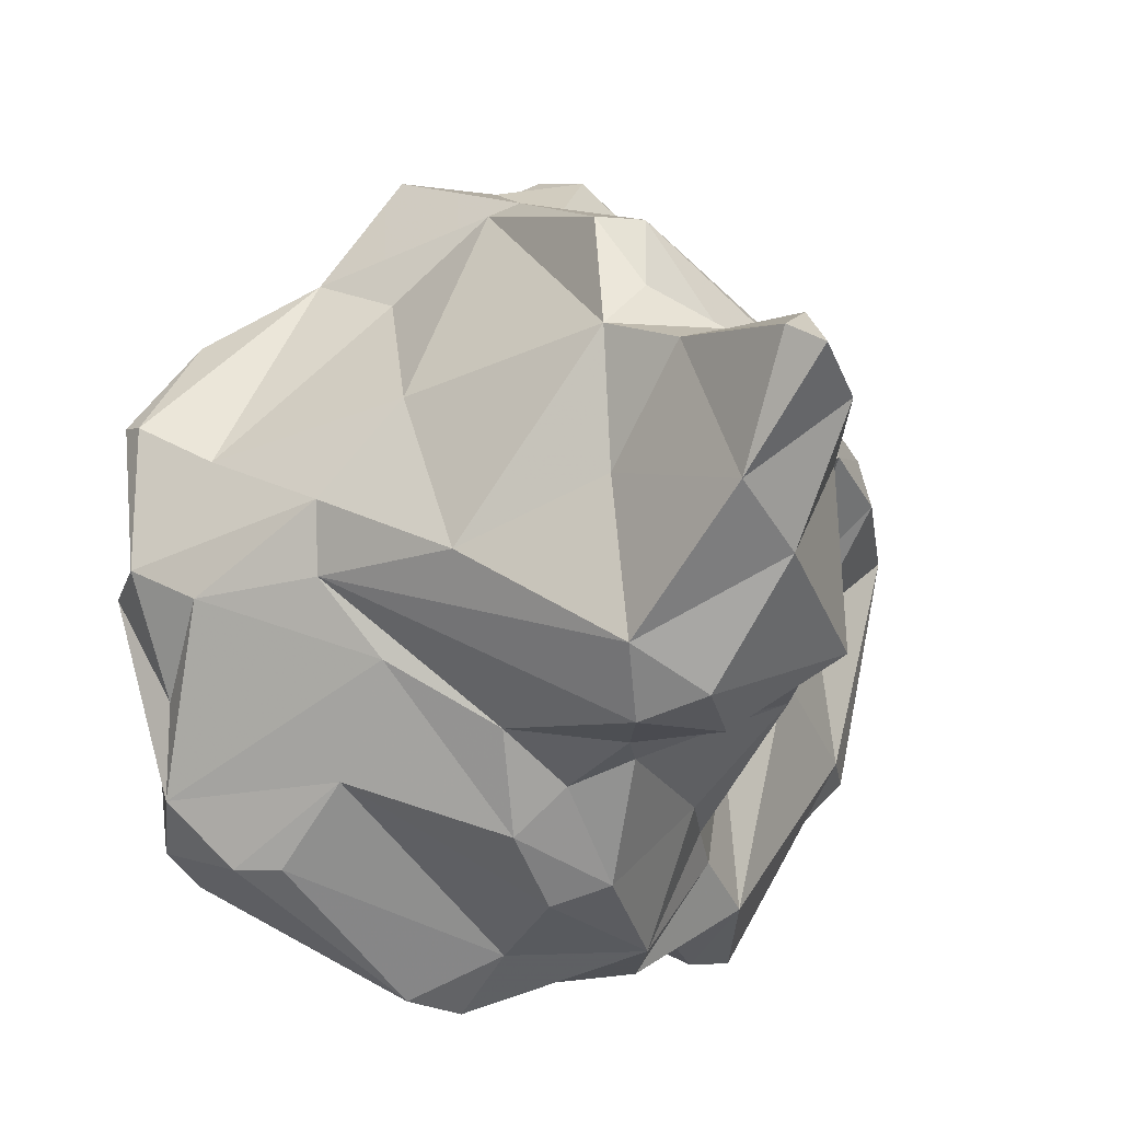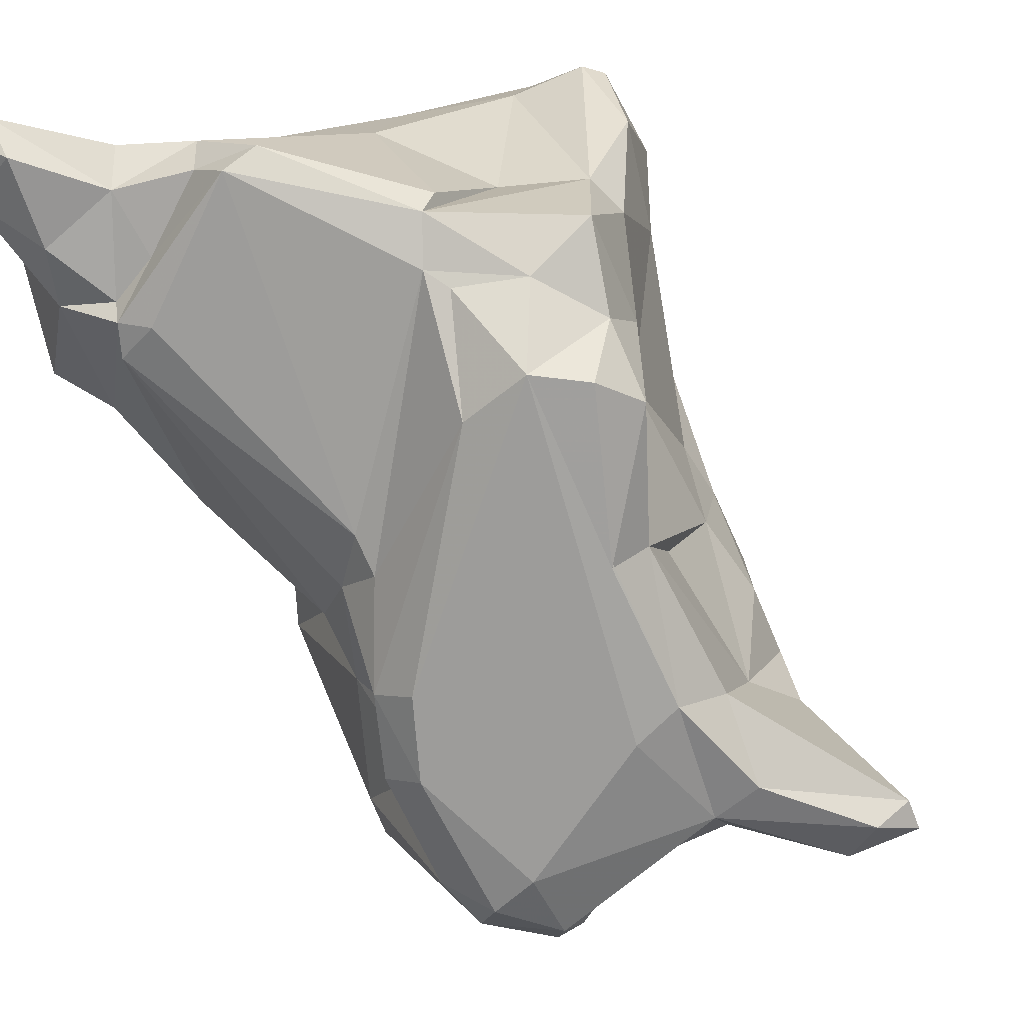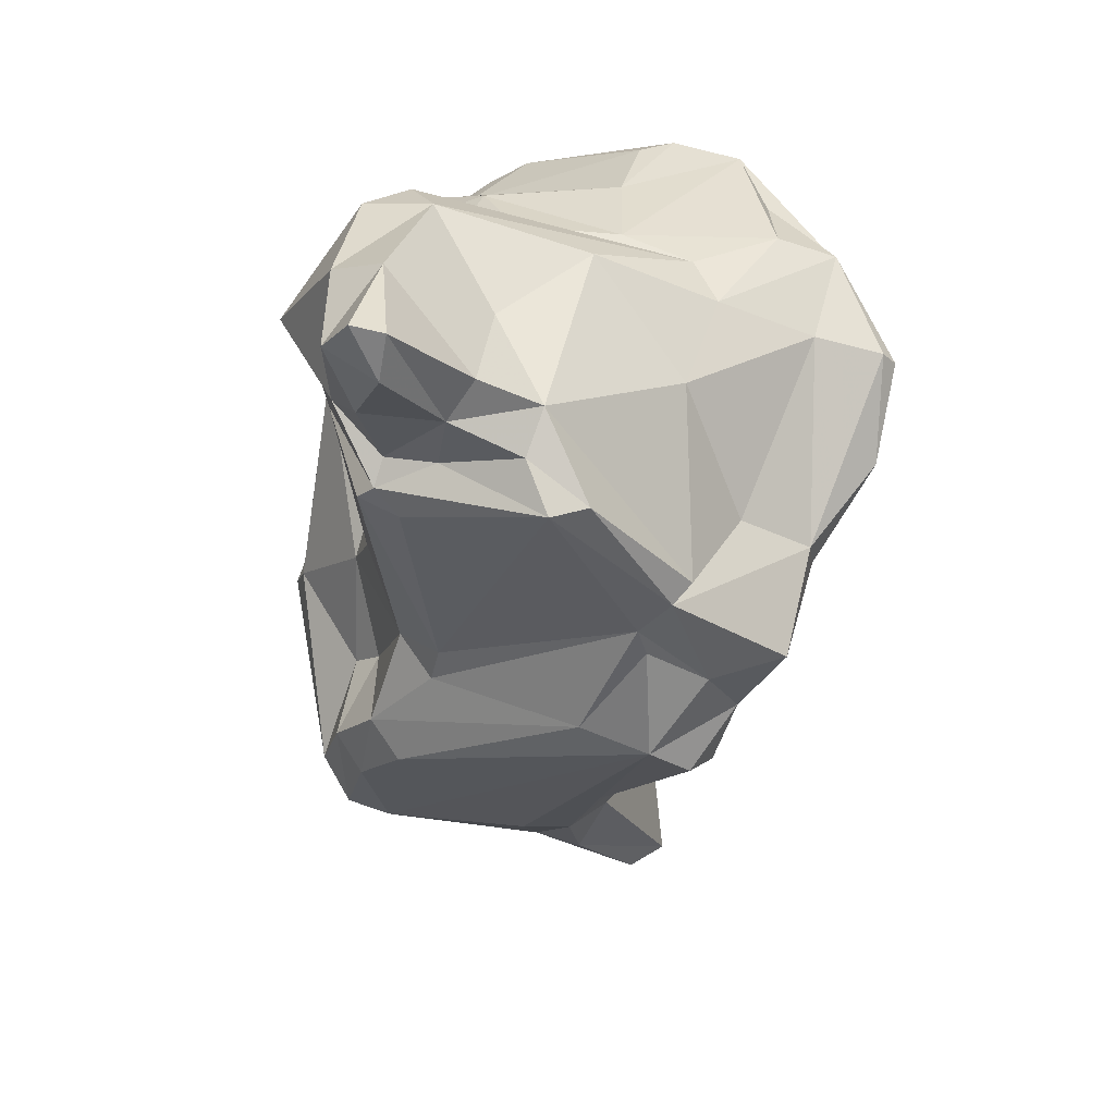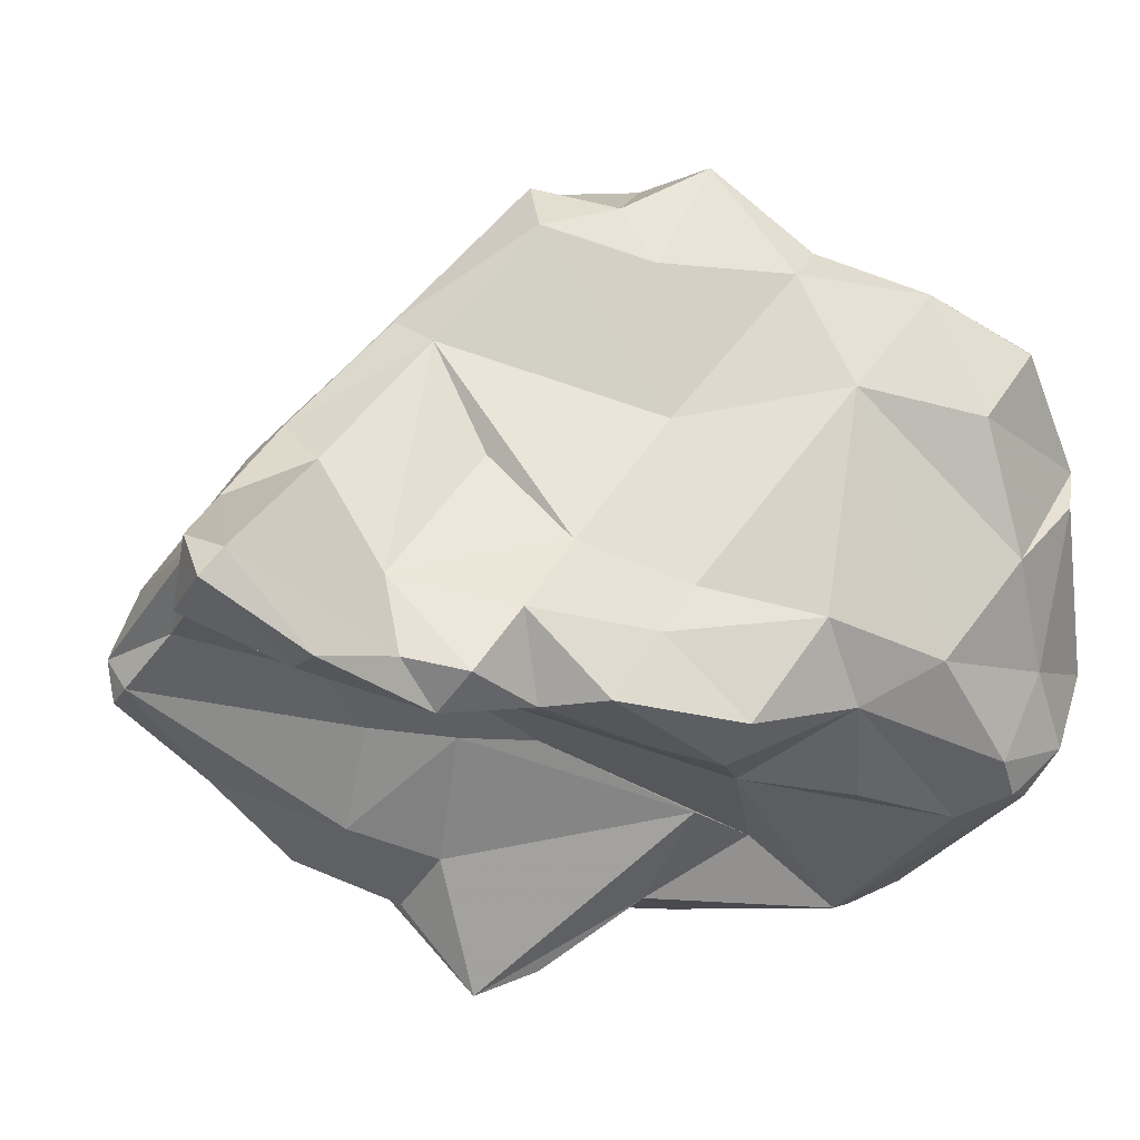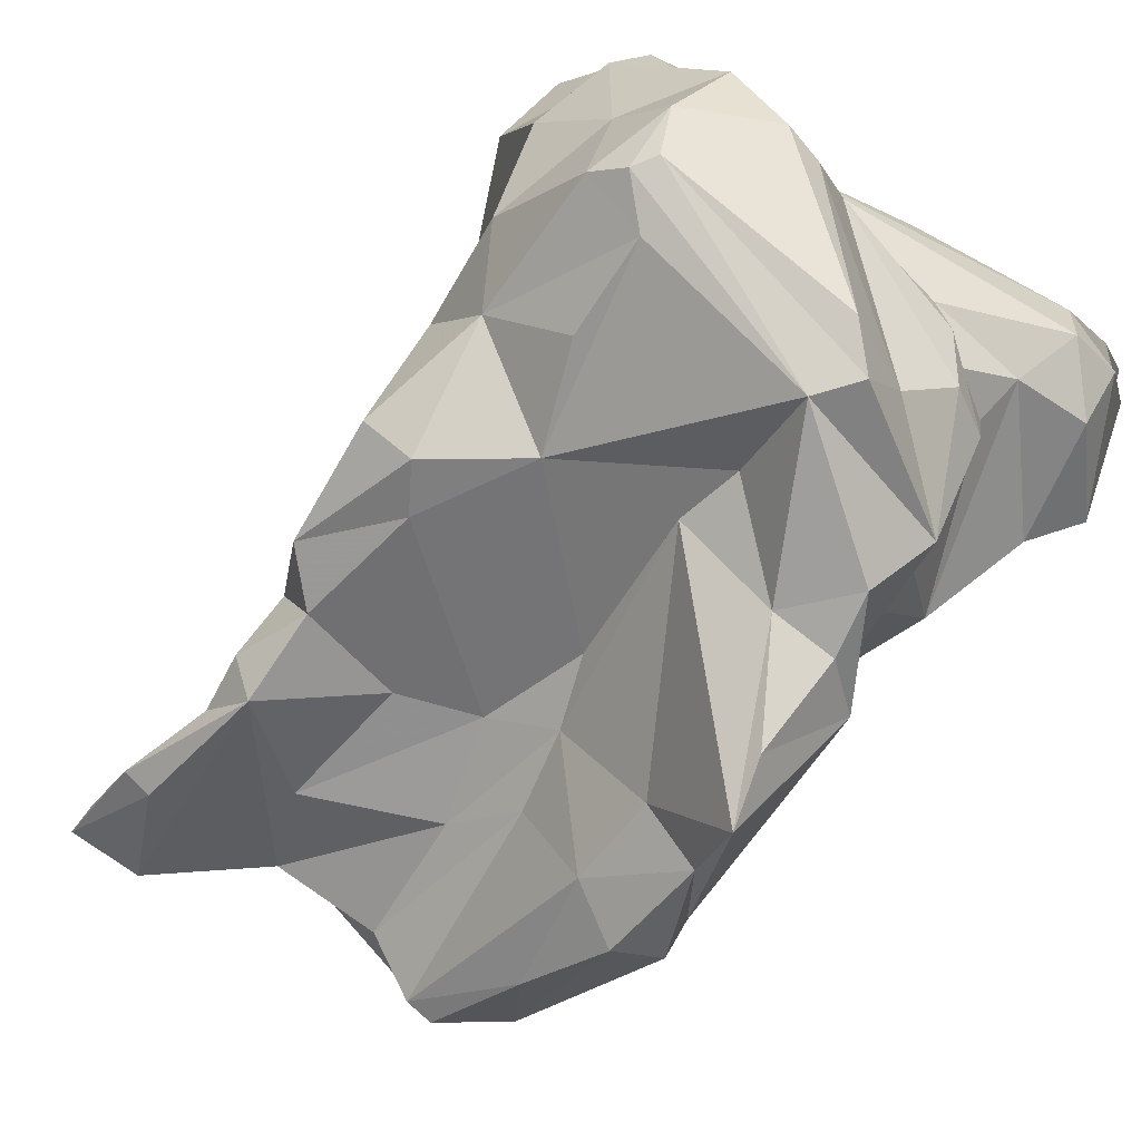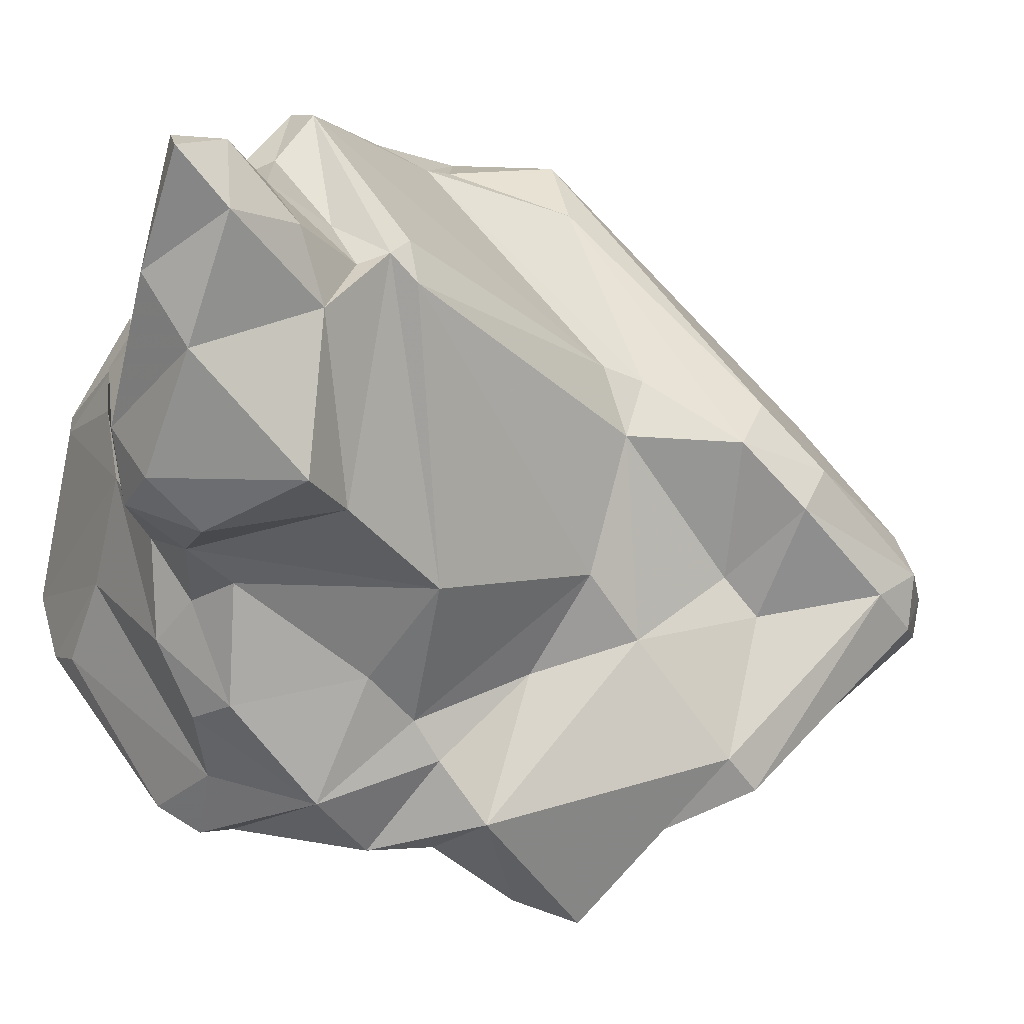
<metadata>
{"format":"obj","ext":"obj","renderer":"f3d","projection":"perspective","resolution":1024,"background":"white","views":[{"elev":18.7,"azim":12.6,"up":"+Y"},{"elev":63.0,"azim":145.4,"up":"+Y"},{"elev":30.0,"azim":162.4,"up":"+Z"},{"elev":-7.5,"azim":-129.0,"up":"+Y"},{"elev":-74.2,"azim":-46.2,"up":"+Y"},{"elev":5.1,"azim":61.4,"up":"+Y"}]}
</metadata>
<code>
v 119.6 281.1 93.22
v 119.7 276 95.04
v 121.2 272 97.53
v 120.2 278.3 98.38
v 121.2 279.9 99.64
v 120.8 272.1 91.99
v 119.9 283.9 96.03
v 121.5 268.6 95.88
v 122 269.2 99.51
v 122.3 267.4 97.16
v 122.3 282.2 89.18
v 122.1 273.5 87.4
v 122.5 269.5 83.94
v 122.8 270.4 89.52
v 122.7 275.4 100.4
v 121.5 286 92.3
v 125.4 270.1 102
v 124 270.1 78.81
v 123.9 279.5 100.7
v 125.2 267.3 91.75
v 124.2 266.6 95.89
v 124.5 268.1 84.47
v 124.6 286.7 88.3
v 120.6 284.2 96.72
v 122.9 272.3 101.7
v 124.1 272.7 81.19
v 125.2 287.9 89.82
v 124.5 274.5 83.07
v 126.3 269.9 77.28
v 130.8 264.4 99.55
v 125.7 271 73.97
v 126.1 268.7 82.79
v 126.1 271.1 67.68
v 127.1 270.2 101.9
v 128 283 99.7
v 126.7 273.5 63.56
v 123.6 283.4 97.61
v 122.7 267.4 98.23
v 125.7 273.4 76.21
v 126.4 276 79.04
v 129.1 273.5 101.5
v 126.9 281.1 84.01
v 131.5 263.3 96.55
v 127.1 269.6 73.45
v 127.3 270.8 67.73
v 126.5 271.4 71.51
v 127.3 287 83.69
v 130.8 271.3 77.04
v 127.5 291.2 86.64
v 129.6 272.7 64.43
v 129.7 279.4 77.59
v 134.2 269.5 83.58
v 128.6 275.1 64.19
v 128.5 287.8 91.65
v 128.9 274.6 72.52
v 128.3 280.5 100.6
v 133.9 271.4 78.79
v 126.7 274.5 64.53
v 132.4 266.1 92.78
v 129.6 288.3 79.95
v 131.6 283.8 76.59
v 133.3 274.2 68.03
v 127.6 267.9 87.83
v 128.9 289.3 83.33
v 131.4 290.2 80.92
v 130.6 278 101.1
v 131.2 271.9 71.37
v 130.9 290.8 85.9
v 131.3 278.8 71.33
v 132.2 277.2 67.78
v 135.2 271.9 101.2
v 132.5 263.5 98.39
v 132.4 266.9 89.95
v 134.8 275.9 101.2
v 133.4 282.5 102.4
v 134.2 266.1 98.7
v 133.7 284.8 76.24
v 131.9 291.1 91.01
v 130.6 286.2 97.69
v 136.3 263.6 90.55
v 133.7 280.3 71.46
v 136 271.8 74.68
v 133.6 290.3 87.44
v 132.9 291.4 90.34
v 134.1 275.9 68.08
v 137.6 272.9 69.2
v 140 259.8 84.93
v 135.8 269.6 80.9
v 139.8 280.6 104.6
v 138.8 265.1 82.31
v 136.1 268.9 100.1
v 136.9 273.6 100.4
v 135.8 279.5 71.35
v 137.2 269.9 77.61
v 141.1 272.2 68.62
v 137.9 263.3 93.46
v 139.5 266.2 78.3
v 136.8 292.3 96.01
v 139 274.4 99.52
v 139.2 275.9 101.5
v 133.5 290.6 82.48
v 138.9 265.5 96.06
v 138.5 285.2 101.5
v 138.9 263.3 90.98
v 134 290.4 88.67
v 140 271.1 68.75
v 138.2 269.6 99.39
v 137.8 289.6 99.31
v 138.5 292.2 95.81
v 138.9 260.7 87.34
v 140.2 270.6 94.42
v 140.6 282.5 84.12
v 140.1 268.7 92.39
v 141.2 264.5 89.77
v 142.4 278.9 104.3
v 138.9 290.5 97.6
v 141.3 263.4 82.22
v 140.6 289.6 100.9
v 141.5 268 73.38
v 139.9 277.7 104.2
v 140.2 267.1 91.37
v 141.1 270.6 68.95
v 141.9 265 77.5
v 140.8 281.9 82.42
v 136 288.6 83.09
v 140 270.2 87.19
v 141.8 274.3 85.42
v 141.7 279.8 83.7
v 141.8 271.5 83.19
v 141.4 273.8 78.79
v 143.3 286.3 104.7
v 142.2 272.2 77.7
v 141.5 275 70.27
v 144.7 285.9 94.47
v 143.3 274.3 92.89
v 141.8 288 96.61
v 143.5 266.7 79.9
v 143.6 265.3 78.68
v 142.3 280.9 77.6
v 143.7 286.5 96.48
v 141.8 289.6 99.22
v 143.6 271.4 71.05
v 143.3 287.4 94.11
v 143.2 279.4 79.1
v 144.2 273 72.99
v 144.6 277.6 97.34
v 143.2 273.6 70.51
v 143.5 278.2 75.34
v 142.6 276.8 102.2
v 144.8 283.6 103.6
v 144.2 287 95.36
v 144.3 276.7 76.8
v 144.7 290.9 102
v 144.4 291 104
v 145.7 290.6 104.4
v 145.4 285 98.55
v 146.1 278.9 99.54
v 145 288 99.34
v 146.4 288.4 102.6
g foo
f 41 25 17
f 34 41 17
f 30 34 17
f 76 34 30
f 72 76 30
f 17 25 9
f 43 72 38
f 72 30 38
f 38 17 9
f 30 17 38
f 9 25 3
f 43 38 10
f 43 10 21
f 3 8 9
f 10 9 8
f 38 9 10
f 21 10 8
f 92 71 107
f 74 66 71
f 107 71 91
f 102 107 91
f 71 66 41
f 91 71 41
f 41 66 25
f 76 91 41
f 102 91 76
f 66 19 25
f 76 41 34
f 102 76 72
f 15 19 5
f 25 19 15
f 43 102 72
f 96 102 43
f 15 5 4
f 96 43 80
f 25 15 4
f 59 80 43
f 3 25 4
f 21 63 43
f 63 59 43
f 3 4 2
f 6 3 2
f 3 6 8
f 63 21 20
f 8 6 14
f 21 8 14
f 20 21 14
f 115 89 120
f 149 115 120
f 149 120 100
f 89 75 56
f 120 89 56
f 100 120 74
f 74 120 56
f 100 74 92
f 99 100 92
f 75 35 56
f 66 74 56
f 92 74 71
f 99 92 107
f 99 107 111
f 111 107 102
f 66 56 19
f 111 102 113
f 19 56 35
f 5 19 35
f 102 121 113
f 121 102 96
f 37 5 35
f 121 96 114
f 37 24 5
f 104 114 96
f 5 24 7
f 104 96 80
f 110 104 80
f 114 104 110
f 114 110 87
f 1 5 7
f 4 5 2
f 5 1 2
f 80 59 73
f 87 80 73
f 110 80 87
f 63 52 59
f 73 59 52
f 12 6 11
f 12 14 6
f 14 63 20
f 63 14 22
f 13 14 12
f 14 13 22
f 150 115 157
f 150 131 89
f 115 150 89
f 103 89 131
f 157 115 149
f 157 149 146
f 103 75 89
f 146 149 100
f 135 146 100
f 135 100 99
f 79 35 75
f 135 99 111
f 113 135 111
f 35 79 37
f 121 126 113
f 114 126 121
f 24 16 7
f 137 114 87
f 16 1 7
f 1 16 11
f 90 87 73
f 90 117 87
f 2 1 11
f 88 73 52
f 90 73 88
f 11 6 2
f 57 52 63
f 12 11 28
f 32 63 22
f 32 57 63
f 26 12 28
f 12 26 13
f 18 13 26
f 13 18 22
f 29 32 18
f 32 22 18
f 155 154 131
f 159 155 131
f 159 131 150
f 150 156 159
f 156 150 157
f 131 154 118
f 131 118 103
f 118 108 103
f 146 151 156
f 146 156 157
f 108 75 103
f 135 151 146
f 75 108 79
f 108 78 79
f 127 134 135
f 127 135 113
f 78 54 79
f 54 37 79
f 127 113 126
f 24 37 27
f 27 37 54
f 129 127 126
f 129 126 114
f 16 24 27
f 114 137 129
f 23 16 27
f 138 137 117
f 137 87 117
f 11 16 23
f 117 123 138
f 90 97 117
f 42 11 23
f 97 90 88
f 97 123 117
f 42 28 11
f 57 88 52
f 94 97 88
f 28 42 40
f 57 32 48
f 26 28 40
f 40 39 26
f 32 29 48
f 39 18 26
f 18 39 29
f 44 48 29
f 39 31 29
f 31 44 29
f 155 159 153
f 153 154 155
f 158 153 159
f 159 156 158
f 141 118 154
f 141 154 153
f 141 153 158
f 141 108 118
f 140 141 158
f 140 158 156
f 156 151 140
f 116 108 141
f 136 116 141
f 136 141 140
f 151 136 140
f 98 108 116
f 135 134 151
f 98 78 108
f 128 134 127
f 78 84 54
f 54 84 27
f 128 127 129
f 84 49 27
f 128 129 130
f 27 49 23
f 132 130 129
f 132 129 137
f 49 47 23
f 145 132 137
f 138 145 137
f 23 47 42
f 123 142 138
f 42 47 60
f 119 123 97
f 123 119 142
f 61 42 60
f 40 42 61
f 61 51 40
f 57 82 88
f 94 88 82
f 106 97 94
f 106 119 97
f 67 57 48
f 82 57 67
f 55 40 51
f 39 40 55
f 44 67 48
f 31 39 55
f 55 46 31
f 31 46 44
f 46 33 44
f 45 44 33
f 98 116 109
f 109 116 136
f 143 109 151
f 109 136 151
f 143 151 134
f 112 143 134
f 84 98 109
f 84 78 98
f 112 109 143
f 84 109 105
f 112 105 109
f 128 112 134
f 68 84 105
f 49 84 68
f 124 105 112
f 124 112 128
f 68 105 83
f 144 124 128
f 144 128 130
f 144 130 152
f 64 49 68
f 132 152 130
f 47 49 64
f 145 152 132
f 64 60 47
f 138 142 145
f 106 122 119
f 119 122 142
f 55 51 61
f 69 55 61
f 106 94 86
f 86 94 82
f 62 82 67
f 86 82 62
f 69 58 55
f 62 67 44
f 55 58 46
f 50 44 45
f 50 62 44
f 58 33 46
f 33 36 45
f 36 50 45
f 58 36 33
f 101 68 83
f 125 101 83
f 125 83 105
f 125 105 124
f 125 124 144
f 139 101 125
f 139 125 144
f 144 148 139
f 148 144 152
f 65 64 101
f 64 68 101
f 77 65 101
f 133 101 139
f 133 139 148
f 147 148 152
f 152 145 147
f 60 64 65
f 60 65 77
f 93 101 133
f 133 148 147
f 142 147 145
f 77 61 60
f 81 77 101
f 93 81 101
f 61 77 81
f 95 133 147
f 122 95 142
f 95 147 142
f 69 61 81
f 122 106 95
f 85 81 93
f 85 93 133
f 85 133 95
f 95 106 86
f 70 81 85
f 86 85 95
f 70 69 81
f 85 86 62
f 70 58 69
f 85 62 50
f 53 58 70
f 53 70 85
f 53 85 50
f 36 58 53
f 53 50 36
g

</code>
